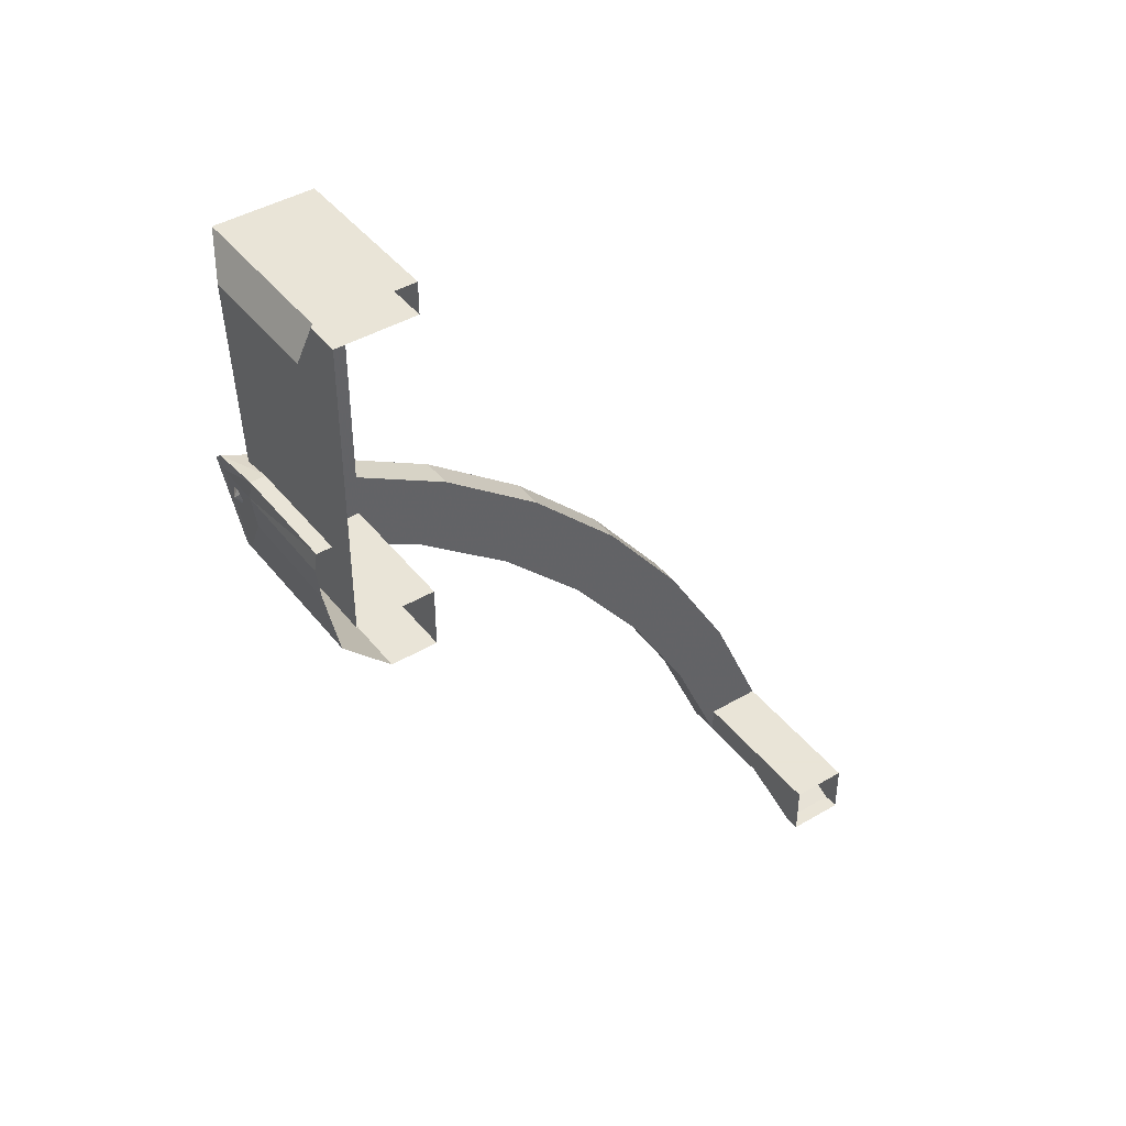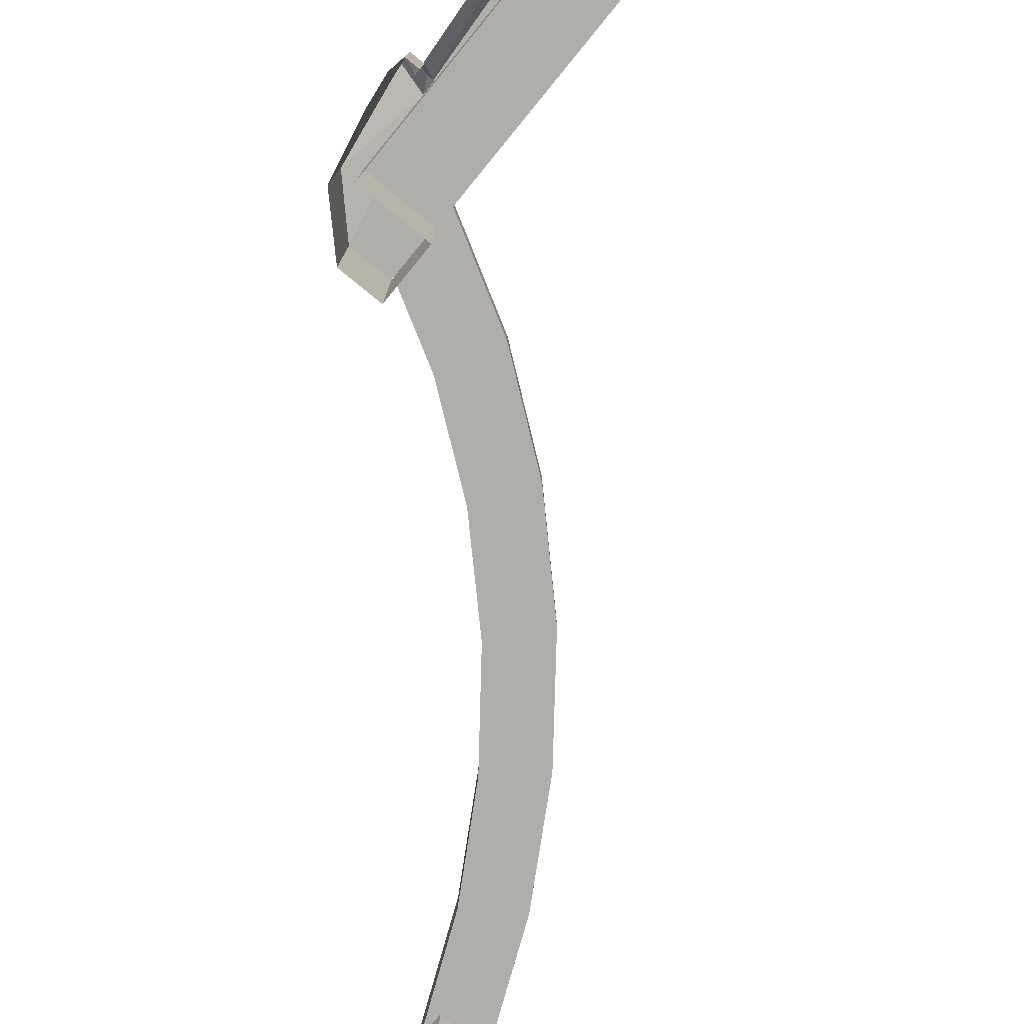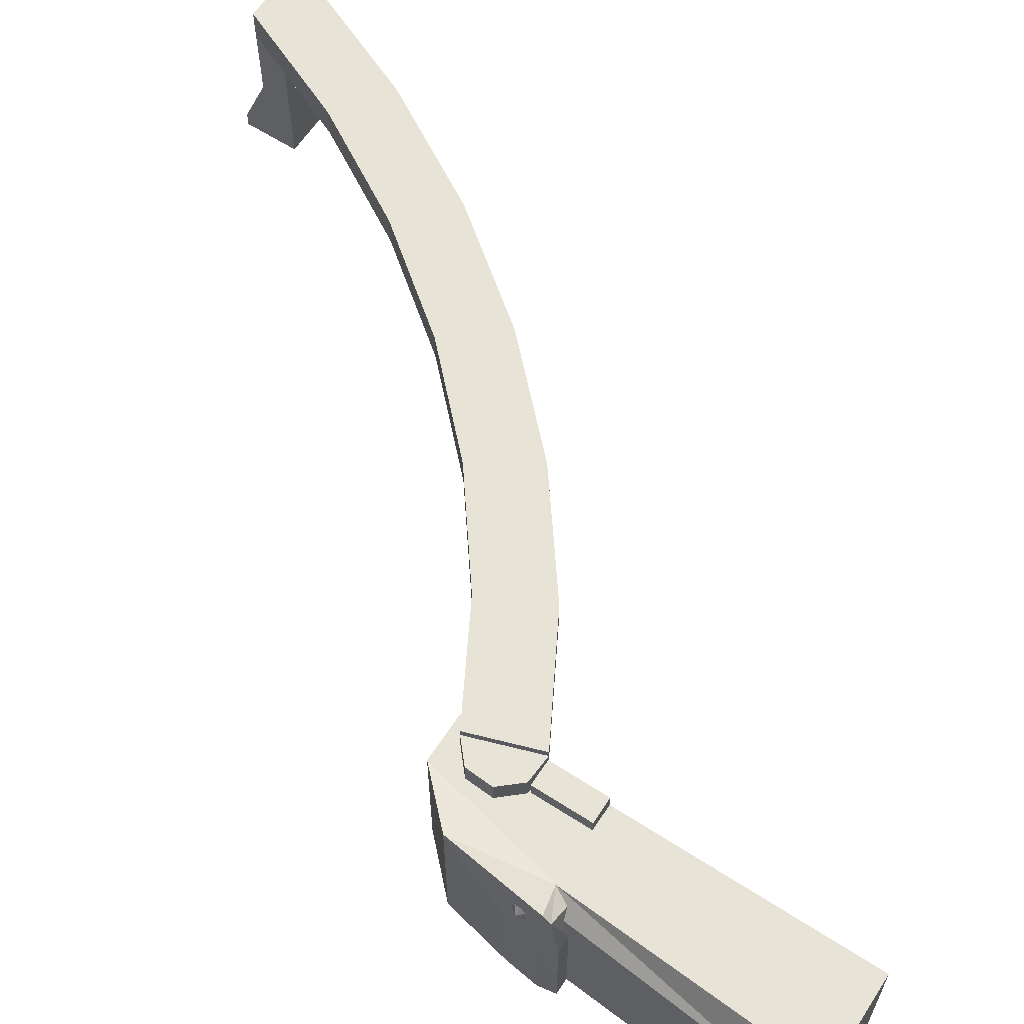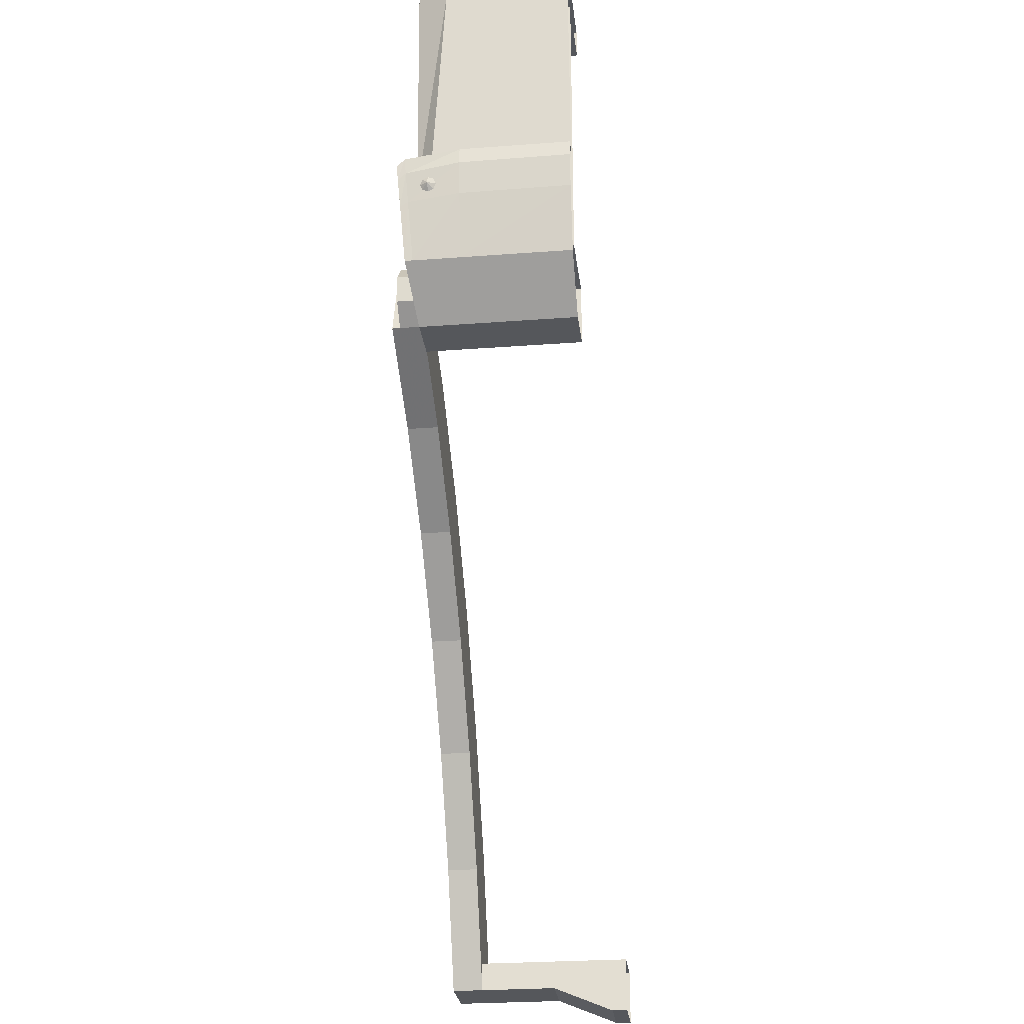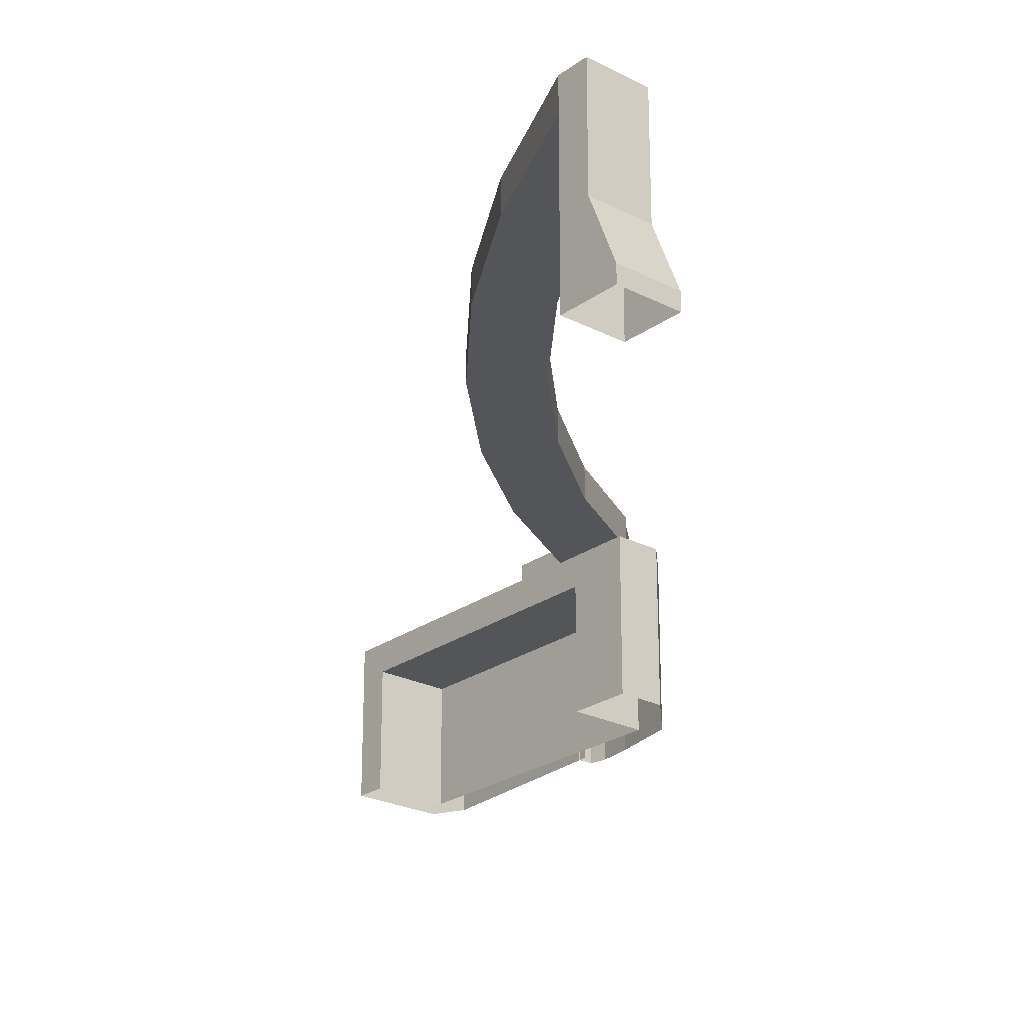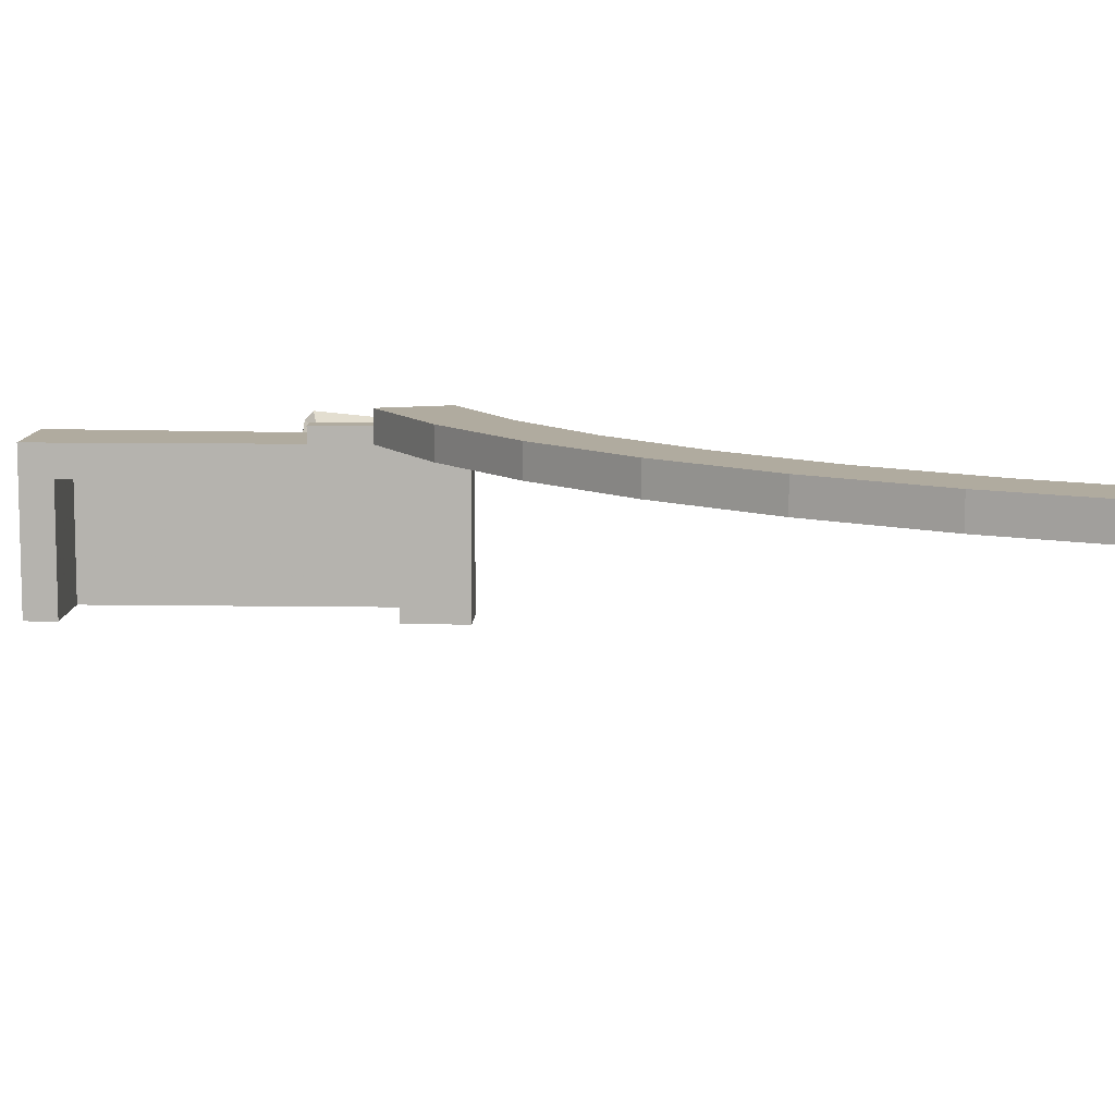
<metadata>
{"format":"obj","ext":"obj","renderer":"f3d","projection":"perspective","resolution":1024,"background":"white","views":[{"elev":42.8,"azim":145.0,"up":"+Y"},{"elev":-77.8,"azim":140.7,"up":"+Z"},{"elev":62.6,"azim":123.1,"up":"+Z"},{"elev":-26.9,"azim":96.7,"up":"+Y"},{"elev":-24.3,"azim":-40.4,"up":"+Z"},{"elev":9.7,"azim":-87.7,"up":"+Z"}]}
</metadata>
<code>
v -0.3493 0.2879 0.6
v -0.3493 0.2879 0.5
v -0.5164 -0.09269 0.5
v -0.5164 -0.09269 0.6
v -0.1412 0.6399 0.6
v -0.1412 0.6399 0.5
v -0.3493 0.2879 0.5
v -0.3493 0.2879 0.6
v 0.1045 0.9574 0.6
v 0.1045 0.9574 0.5
v -0.1412 0.6399 0.5
v -0.1412 0.6399 0.6
v 0.3836 1.234 0.6
v 0.3836 1.234 0.5
v 0.1045 0.9574 0.5
v 0.1045 0.9574 0.6
v 0.6911 1.467 0.6
v 0.6911 1.467 0.5
v 0.3836 1.234 0.5
v 0.3836 1.234 0.6
v 1.022 1.65 0.6
v 1.022 1.65 0.5
v 0.6911 1.467 0.5
v 0.6911 1.467 0.6
v -0.5209 0.4078 0.6
v -0.5209 0.4078 0.5
v -0.6999 1e-05 0.5
v -0.6999 1e-05 0.6
v -0.2979 0.785 0.6
v -0.2979 0.785 0.5
v -0.5209 0.4078 0.5
v -0.5209 0.4078 0.6
v -0.03477 1.125 0.6
v -0.03477 1.125 0.5
v -0.2979 0.785 0.5
v -0.2979 0.785 0.6
v 0.2643 1.422 0.6
v 0.2643 1.422 0.5
v -0.03477 1.125 0.5
v -0.03477 1.125 0.6
v 0.5938 1.671 0.6
v 0.5938 1.671 0.5
v 0.2643 1.422 0.5
v 0.2643 1.422 0.6
v 0.9484 1.867 0.6
v 0.9484 1.867 0.5
v 0.5938 1.671 0.5
v 0.5938 1.671 0.6
v -0.5163 -0.09268 0.5
v -0.6999 2.5e-05 0.5
v -0.5209 0.4078 0.5
v -0.3492 0.2879 0.5
v -0.3492 0.2879 0.5
v -0.5209 0.4078 0.5
v -0.2979 0.785 0.5
v -0.1411 0.6399 0.5
v -0.1411 0.6399 0.5
v -0.2979 0.785 0.5
v -0.03475 1.125 0.5
v 0.1045 0.9574 0.5
v 0.1045 0.9574 0.5
v -0.03475 1.125 0.5
v 0.2643 1.422 0.5
v 0.3836 1.234 0.5
v 0.3836 1.234 0.5
v 0.2643 1.422 0.5
v 0.5938 1.671 0.5
v 0.6911 1.467 0.5
v 0.6911 1.467 0.5
v 0.5938 1.671 0.5
v 0.9485 1.867 0.5
v 1.022 1.65 0.5
v -0.5163 -0.09268 0.6
v -0.6999 2.5e-05 0.6
v -0.5209 0.4078 0.6
v -0.3492 0.2879 0.6
v -0.3492 0.2879 0.6
v -0.5209 0.4078 0.6
v -0.2979 0.785 0.6
v -0.1411 0.6399 0.6
v -0.1411 0.6399 0.6
v -0.2979 0.785 0.6
v -0.03475 1.125 0.6
v 0.1045 0.9574 0.6
v 0.1045 0.9574 0.6
v -0.03475 1.125 0.6
v 0.2643 1.422 0.6
v 0.3836 1.234 0.6
v 0.3836 1.234 0.6
v 0.2643 1.422 0.6
v 0.5938 1.671 0.6
v 0.6911 1.467 0.6
v 0.6911 1.467 0.6
v 0.5938 1.671 0.6
v 0.9485 1.867 0.6
v 1.022 1.65 0.6
v -0.5164 -0.0927 0.25
v -0.5164 0 0
v -0.5164 0 0.5
v -0.5164 -0.0927 0.5
v -0.5164 -0.1752 0.05
v -0.5164 -0.1752 0
v -0.5164 0 0
v -0.5164 -0.0927 0.25
v -0.7 -0.0927 0.25
v -0.7 0 0
v -0.7 -0.1752 0
v -0.7 -0.1752 0.05
v -0.7 -0.0927 0.6
v -0.7 0 0.6
v -0.7 0 0
v -0.7 -0.0927 0.25
v -0.7 -0.0927 0.6
v -0.7 -0.0927 0.25
v -0.5164 -0.0927 0.25
v -0.5164 -0.0927 0.6
v -0.5164 0 0
v -0.7 0 0
v -0.7 0 0.5
v -0.5164 0 0.5
v -0.7 -0.1752 0.05
v -0.5164 -0.1752 0.05
v -0.5164 -0.0927 0.25
v -0.7 -0.0927 0.25
v -0.7 -0.1752 0
v -0.5164 -0.1752 0
v -0.5164 -0.1752 0.05
v -0.7 -0.1752 0.05
v -0.7 0 0.6
v -0.7 -0.0927 0.6
v -0.5164 -0.0927 0.6
v 0.95 1.6 0.5
v 0.95 1.6 0
v 1.1 1.6 0
v 1.1 1.6 0.5
v 1.1 1.6 0.5
v 1.1 1.6 0
v 1.25 1.75 0
v 1.25 1.75 0.525
v 1.25 1.75 0.525
v 1.25 1.75 0.5
v 1.281 1.95 0.5142
v 1.279 1.936 0.5393
v 1.281 1.95 0.5142
v 1.295 2.05 0.5213
v 1.279 1.936 0.5393
v 1.295 2.05 0.5213
v 1.293 2.029 0.5464
v 1.279 1.936 0.5393
v 1.295 2.05 0.5213
v 1.3 2.1 0.525
v 1.293 2.029 0.5464
v 1.3 2.1 0.525
v 1.3 2.075 0.55
v 1.293 2.029 0.5464
v 1.25 1.75 0.35
v 1.292 1.962 0.3499
v 1.25 1.75 0.5
v 1.292 1.962 0.3499
v 1.281 1.95 0.5142
v 1.25 1.75 0.5
v 1.281 1.95 0.5142
v 1.292 1.962 0.3499
v 1.306 2.07 0.3499
v 1.295 2.05 0.5213
v 1.306 2.07 0.3499
v 1.3 2.125 0.35
v 1.295 2.05 0.5213
v 1.3 2.125 0.35
v 1.3 2.1 0.525
v 1.295 2.05 0.5213
v 1.25 1.75 0.35
v 1.25 1.75 0
v 1.295 1.962 0
v 1.292 1.962 0.3499
v 1.295 1.962 0
v 1.309 2.069 0
v 1.306 2.07 0.3499
v 1.292 1.962 0.3499
v 1.309 2.069 0
v 1.3 2.125 0
v 1.306 2.07 0.3499
v 1.3 2.125 0
v 1.3 2.125 0.35
v 1.306 2.07 0.3499
v 1.307 2.002 0.451
v 1.291 1.986 0.4323
v 1.289 1.979 0.4499
v 1.307 2.002 0.451
v 1.294 2.004 0.4251
v 1.291 1.986 0.4323
v 1.307 2.002 0.451
v 1.296 2.021 0.4325
v 1.294 2.004 0.4251
v 1.307 2.002 0.451
v 1.296 2.028 0.4501
v 1.296 2.021 0.4325
v 1.307 2.002 0.451
v 1.294 2.021 0.4677
v 1.296 2.028 0.4501
v 1.307 2.002 0.451
v 1.291 2.004 0.4749
v 1.294 2.021 0.4677
v 1.307 2.002 0.451
v 1.289 1.986 0.4676
v 1.291 2.004 0.4749
v 1.307 2.002 0.451
v 1.289 1.979 0.4499
v 1.289 1.986 0.4676
v 1.25 2.075 0.45
v 1.25 2.1 0
v 1.3 2.75 0
v 1.3 2.75 0.4
v 1.25 2.85 0.5
v 1.2 2.05 0.5
v 1.3 2.75 0.4
v 1.2 2.05 0.5
v 1.25 2.075 0.45
v 1.3 2.75 0.4
v 1.3 2.75 0.4
v 1.3 2.75 0
v 1.25 2.85 0
v 1.25 2.85 0.5
v 0.95 2.85 0.5
v 0.95 2.85 0
v 0.95 2.75 0
v 0.95 2.75 0.4
v 0.95 2.75 0.4
v 0.95 1.8 0.4
v 0.95 1.6 0.5
v 0.95 2.85 0.5
v 0.95 1.6 0
v 0.95 1.6 0.5
v 0.95 1.8 0.4
v 0.95 1.8 0
v 1.25 2.85 0.5
v 1.25 2.85 0
v 0.95 2.85 0
v 0.95 2.85 0.5
v 0.95 2.85 0.5
v 0.95 2.05 0.5
v 1.2 2.05 0.5
v 1.25 2.85 0.5
v 1.3 2.1 0.525
v 1.2 2.1 0.46
v 1.2 2.05 0.5
v 1.3 2.1 0.525
v 1.2 2.05 0.5
v 1.3 2.075 0.55
v 1.3 2.125 0.35
v 1.25 2.125 0.35
v 1.3 2.1 0.525
v 1.25 2.125 0.35
v 1.2 2.1 0.46
v 1.3 2.1 0.525
v 1.25 2.125 0
v 1.25 2.125 0.35
v 1.3 2.125 0.35
v 1.3 2.125 0
v 1.1 1.6 0.5
v 1.2 2.05 0.5
v 1 2.05 0.5
v 0.95 1.6 0.5
v 1.25 1.75 0.525
v 1.2 2.05 0.5
v 1.1 1.6 0.5
v 1.3 2.075 0.55
v 1.2 2.05 0.5
v 1.25 1.75 0.525
v 1.2 1.8 0.4
v 1.2 1.8 0
v 1.2 2.75 0
v 1.2 2.75 0.4
v 1.2 2.75 0.4
v 1.2 2.75 0
v 0.95 2.75 0
v 0.95 2.75 0.4
v 1.2 1.8 0
v 1.2 1.8 0.4
v 0.95 1.8 0.4
v 0.95 1.8 0
v 1.2 1.8 0.4
v 1.2 2.75 0.4
v 0.95 2.75 0.4
v 0.95 1.8 0.4
v 1.022 1.65 0.575
v 0.9485 1.867 0.575
v 0.9485 1.867 0.6
v 1.022 1.65 0.6
v 0.9853 1.758 0.575
v 1.022 1.65 0.575
v 1.088 1.708 0.575
v 0.9853 1.758 0.575
v 1.088 1.708 0.575
v 1.094 1.795 0.575
v 0.9853 1.758 0.575
v 1.094 1.795 0.575
v 1.036 1.861 0.575
v 0.9853 1.758 0.575
v 1.036 1.861 0.575
v 0.9485 1.867 0.575
v 1.088 1.708 0.575
v 1.022 1.65 0.575
v 1.022 1.65 0.5
v 1.088 1.708 0.5
v 1.094 1.795 0.575
v 1.088 1.708 0.575
v 1.088 1.708 0.5
v 1.094 1.795 0.5
v 1.036 1.861 0.575
v 1.094 1.795 0.575
v 1.094 1.795 0.5
v 1.036 1.861 0.5
v 0.9485 1.867 0.575
v 1.036 1.861 0.575
v 1.036 1.861 0.5
v 0.9485 1.867 0.5
v 1.03 2.05 0.55
v 1.03 2.05 0.5
v 0.95 2.05 0.5
v 0.95 2.05 0.55
v 0.95 2.05 0.55
v 0.95 2.05 0.5
v 0.95 1.866 0.5
v 0.95 1.866 0.55
v 1.03 2.05 0.5
v 1.03 2.05 0.55
v 1.03 1.866 0.55
v 1.03 1.866 0.5
v 1.03 2.05 0.55
v 0.95 2.05 0.55
v 0.95 1.866 0.55
v 1.03 1.866 0.55
g mesh7326415
f 1 3 2
f 3 1 4
f 5 7 6
f 7 5 8
f 9 11 10
f 11 9 12
f 13 15 14
f 15 13 16
f 17 19 18
f 19 17 20
f 21 23 22
f 23 21 24
g mesh7326417
f 25 26 27
f 27 28 25
f 29 30 31
f 31 32 29
f 33 34 35
f 35 36 33
f 37 38 39
f 39 40 37
f 41 42 43
f 43 44 41
f 45 46 47
f 47 48 45
g mesh7326421
f 49 50 51
f 51 52 49
f 53 54 55
f 55 56 53
f 57 58 59
f 59 60 57
f 61 62 63
f 63 64 61
f 65 66 67
f 67 68 65
f 69 70 71
f 71 72 69
g mesh7326423
f 73 75 74
f 75 73 76
f 77 79 78
f 79 77 80
f 81 83 82
f 83 81 84
f 85 87 86
f 87 85 88
f 89 91 90
f 91 89 92
f 93 95 94
f 95 93 96
f 97 98 99
f 99 100 97
f 101 102 103
f 103 104 101
f 105 106 107
f 107 108 105
f 109 110 111
f 111 112 109
g mesh7326425
f 113 114 115
f 115 116 113
g mesh7326427
f 117 118 119
f 119 120 117
g mesh7326429
f 121 122 123
f 123 124 121
g mesh7326431
f 125 126 127
f 127 128 125
f 129 130 131
g mesh7326433
f 132 133 134
f 134 135 132
f 136 137 138
f 138 139 136
f 140 141 142
f 142 143 140
f 144 145 146
f 147 148 149
f 150 151 152
f 153 154 155
f 156 157 158
f 159 160 161
f 162 163 164
f 164 165 162
f 166 167 168
f 169 170 171
f 172 173 174
f 174 175 172
f 176 177 178
f 178 179 176
f 180 181 182
f 183 184 185
g mesh7326436
f 186 188 187
f 189 191 190
f 192 194 193
f 195 197 196
f 198 200 199
f 201 203 202
f 204 206 205
f 207 209 208
f 210 211 212
f 212 213 210
f 214 215 216
f 217 218 219
f 220 221 222
f 222 223 220
f 224 225 226
f 226 227 224
f 228 229 230
f 230 231 228
f 232 233 234
f 234 235 232
g mesh7326438
f 236 237 238
f 238 239 236
f 240 241 242
f 242 243 240
f 244 245 246
f 247 248 249
f 250 251 252
f 253 254 255
g mesh7326440
f 256 257 258
f 258 259 256
f 260 261 262
f 262 263 260
f 264 265 266
f 267 268 269
g mesh7326442
f 270 272 271
f 272 270 273
g mesh7326443
f 274 276 275
f 276 274 277
g mesh7326444
f 278 280 279
f 280 278 281
g mesh7326445
f 282 284 283
f 284 282 285
g mesh7326447
f 286 287 288
f 288 289 286
g mesh7326452
f 290 291 292
f 293 294 295
f 296 297 298
f 299 300 301
g mesh7326454
f 302 303 304
f 304 305 302
f 306 307 308
f 308 309 306
f 310 311 312
f 312 313 310
f 314 315 316
f 316 317 314
g mesh7326457
f 318 319 320
f 320 321 318
g mesh7326458
f 322 323 324
f 324 325 322
g mesh7326459
f 326 327 328
f 328 329 326
g mesh7326460
f 330 331 332
f 332 333 330

</code>
